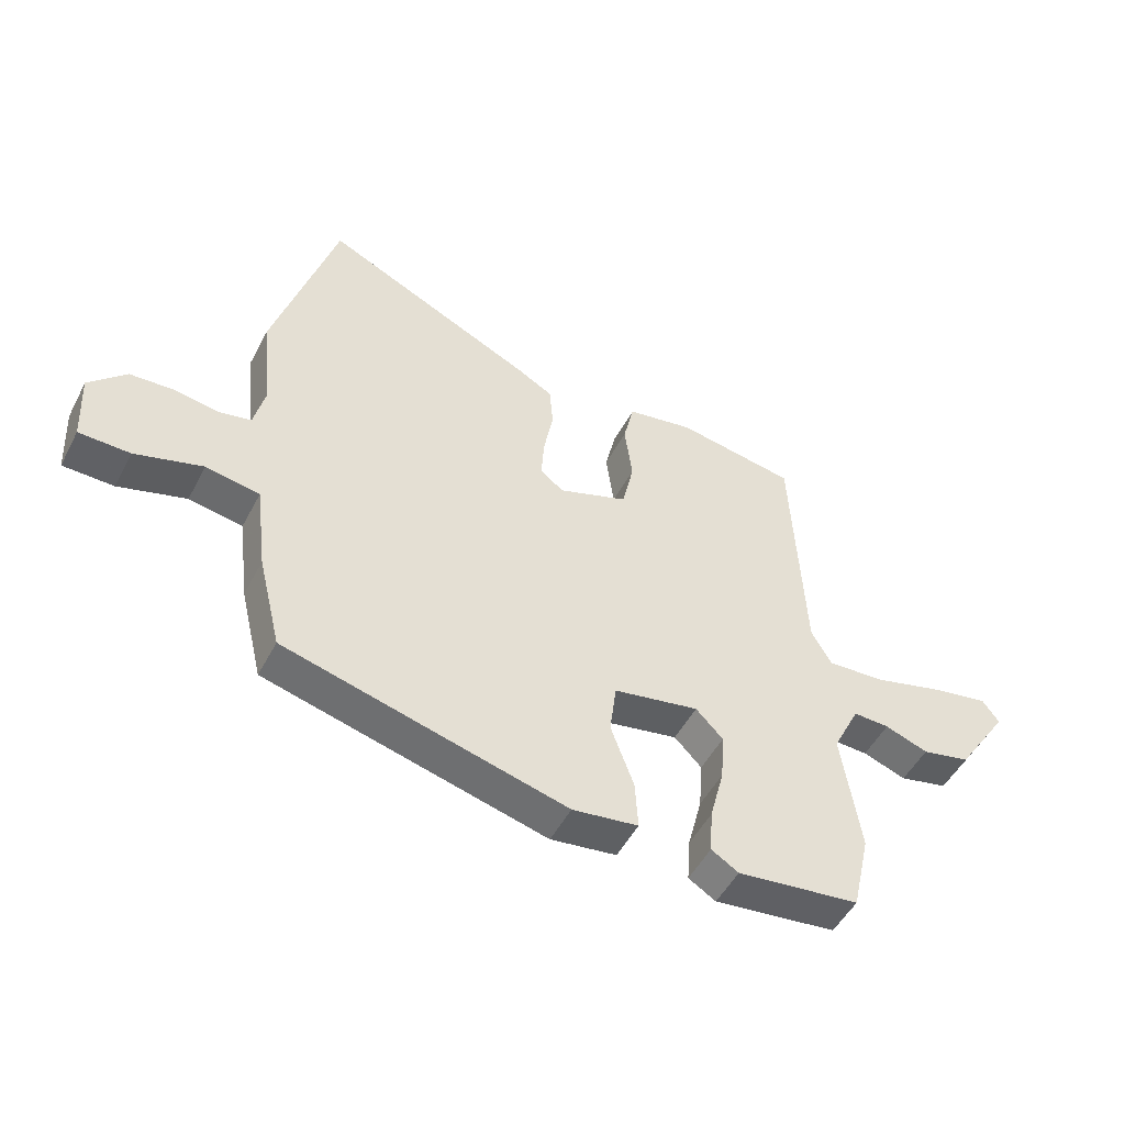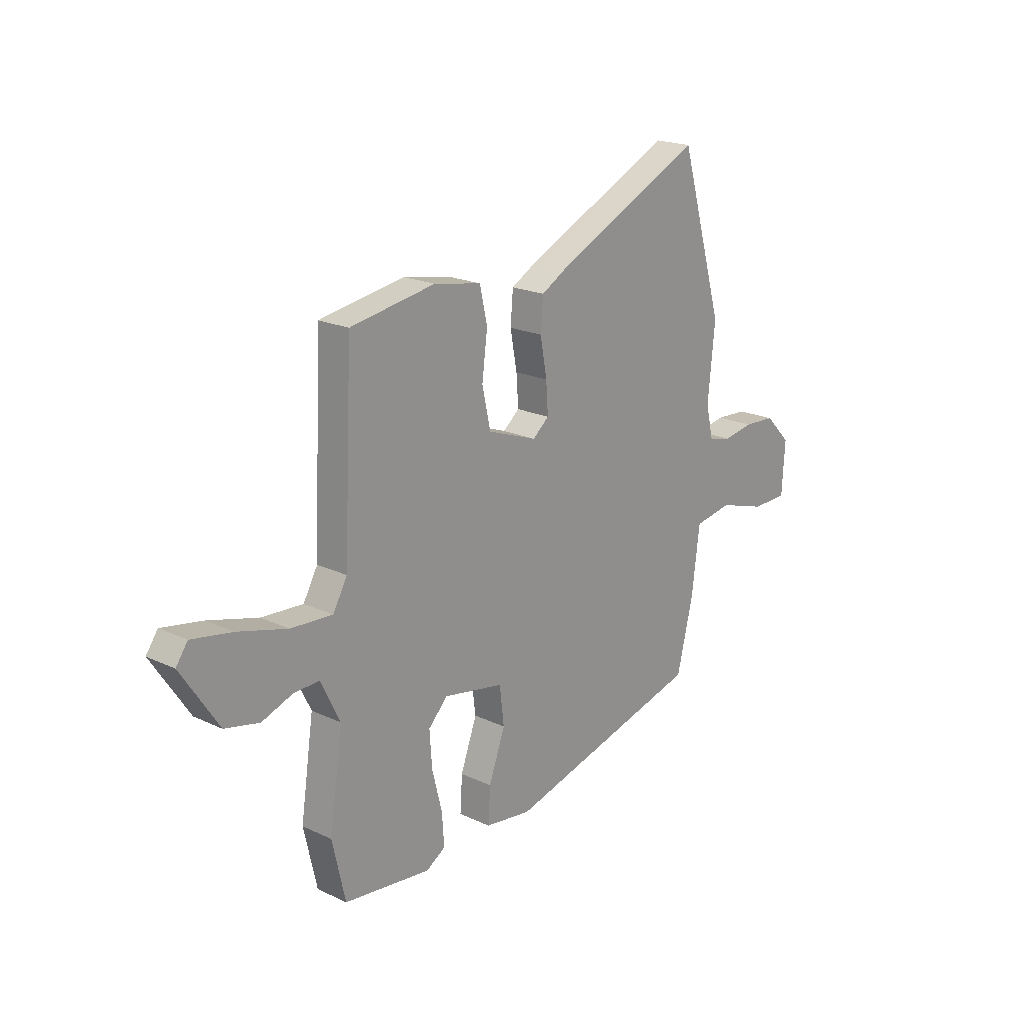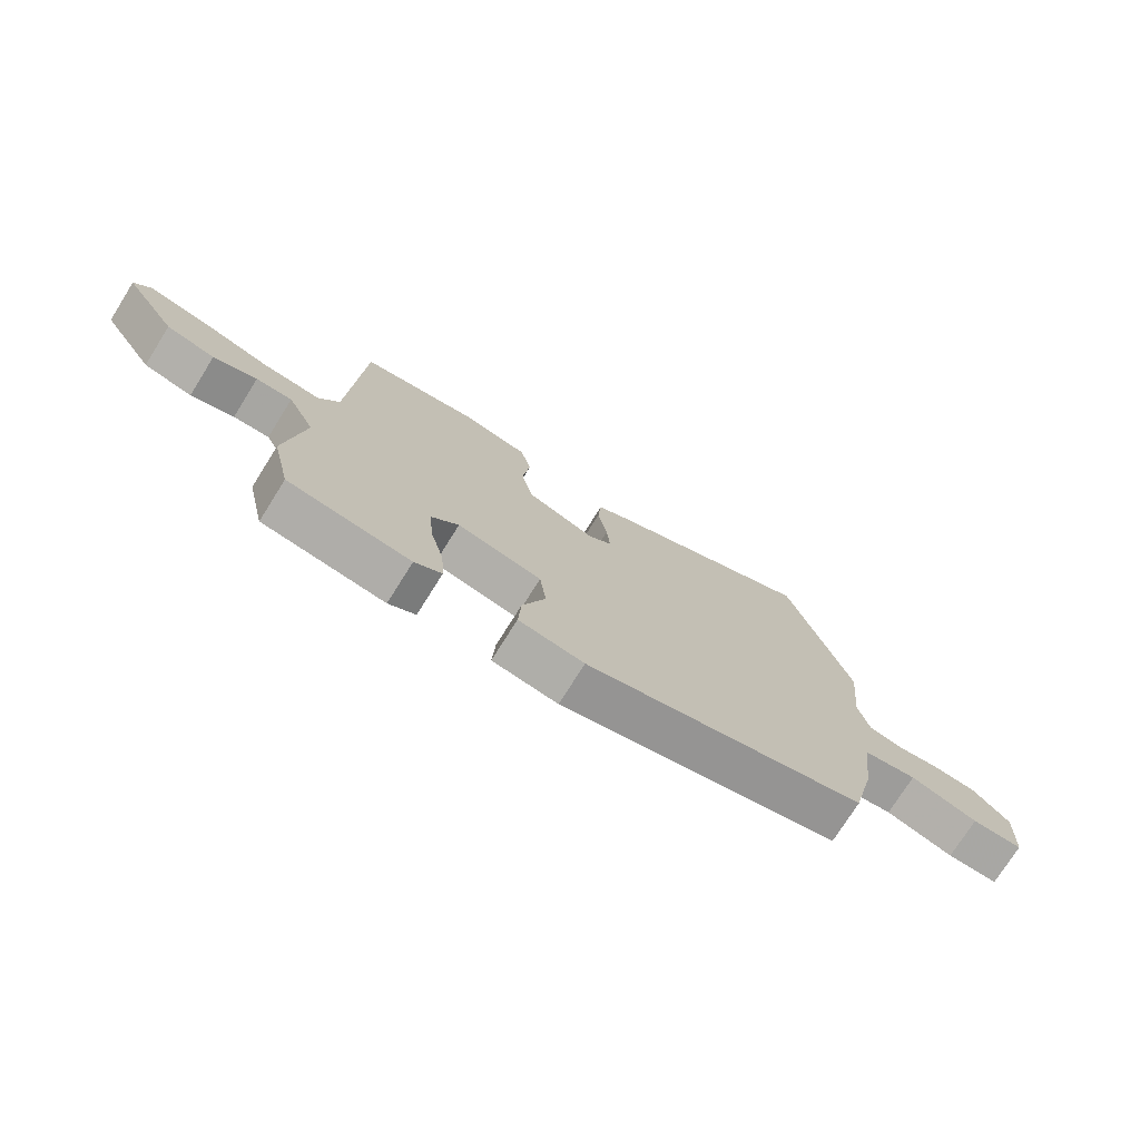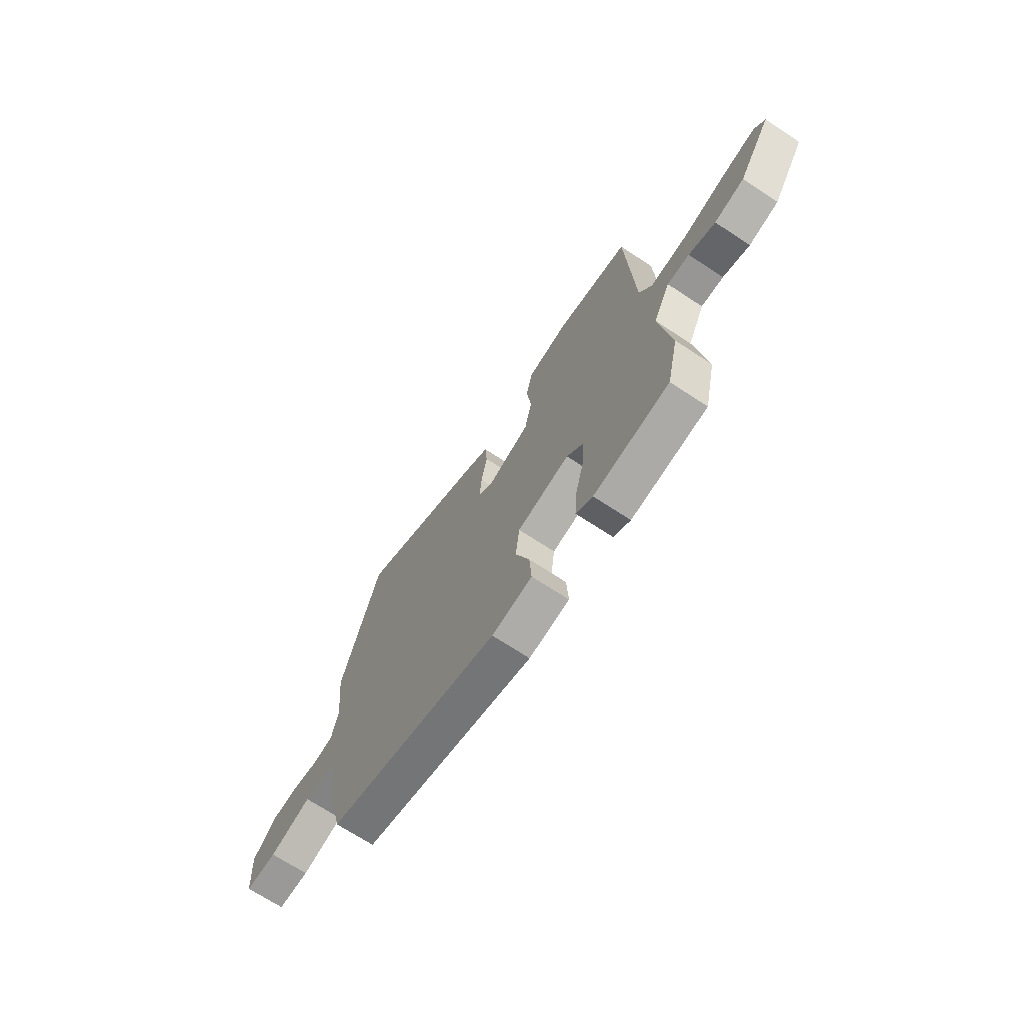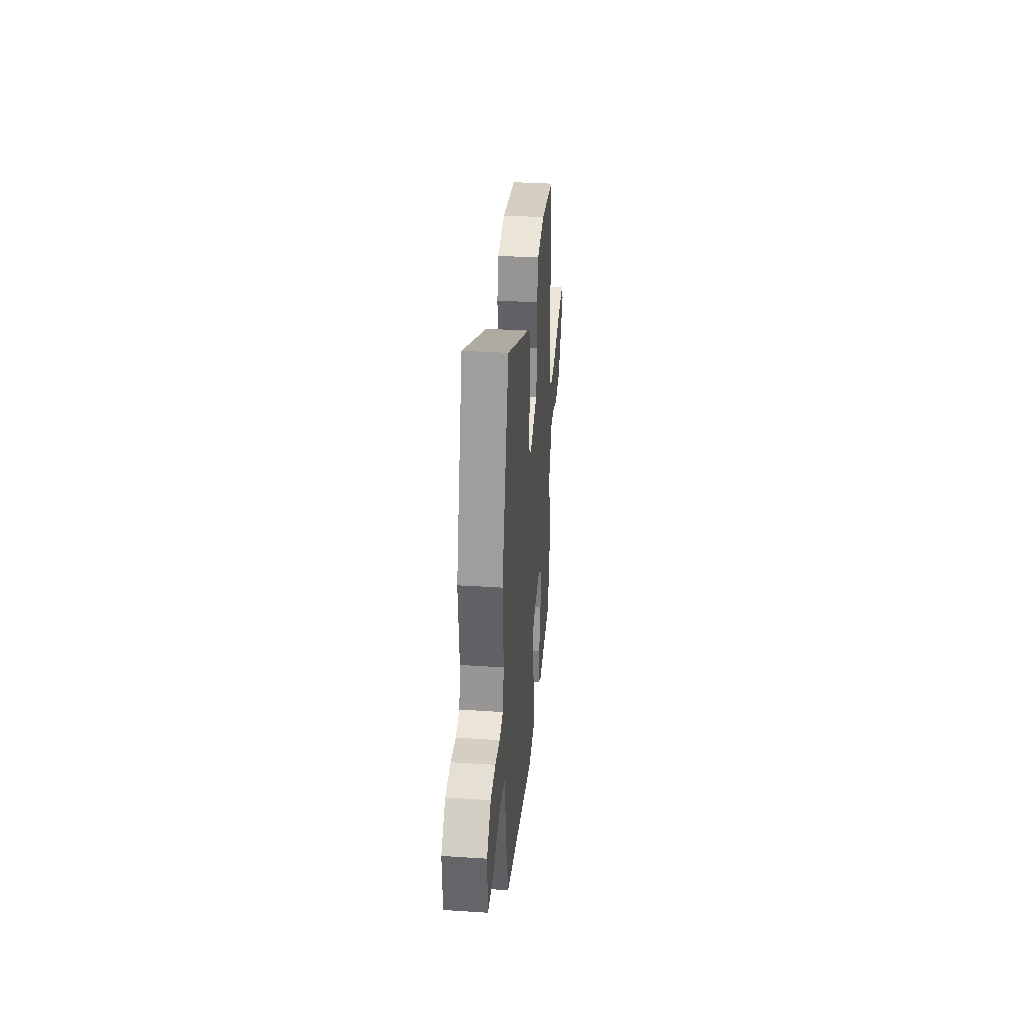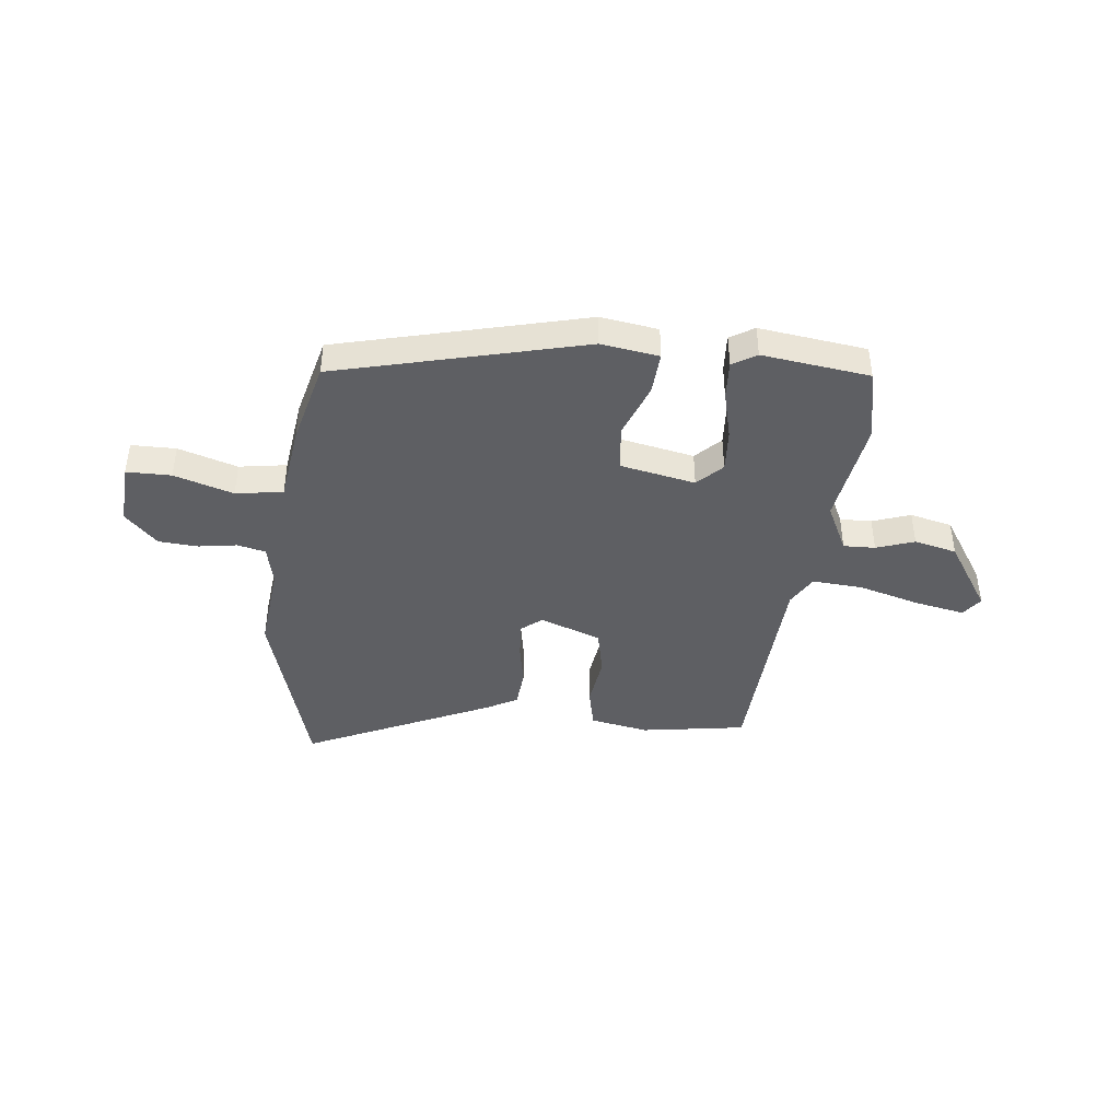
<metadata>
{"format":"obj","ext":"obj","renderer":"f3d","projection":"perspective","resolution":1024,"background":"white","views":[{"elev":-50.2,"azim":153.0,"up":"+Z"},{"elev":20.2,"azim":-49.3,"up":"+Z"},{"elev":-74.8,"azim":-32.1,"up":"+Z"},{"elev":-69.7,"azim":-123.4,"up":"+Z"},{"elev":34.6,"azim":95.0,"up":"+Z"},{"elev":-42.0,"azim":173.3,"up":"+Y"}]}
</metadata>
<code>
v 0.448 0.07 0.675
v 0.553 0.07 0.319
v 0.536 0.07 0.149
v 0.554 0.07 0.072
v 0.609 0.07 0.06
v 0.682 0.07 0.072
v 0.758 0.07 0.067
v 0.82 0.07 0.004
v 0.813 0.07 -0.117
v 0.727 0.07 -0.118
v 0.613 0.07 -0.083
v 0.522 0.07 -0.098
v 0.503 0.07 -0.249
v 0.464 0.07 -0.409
v -0.011 0.07 -0.531
v -0.122 0.07 -0.515
v -0.117 0.07 -0.433
v -0.078 0.07 -0.327
v -0.089 0.07 -0.239
v -0.233 0.07 -0.211
v -0.279 0.07 -0.258
v -0.273 0.07 -0.341
v -0.249 0.07 -0.435
v -0.244 0.07 -0.51
v -0.29 0.07 -0.538
v -0.497 0.07 -0.512
v -0.528 0.07 -0.375
v -0.497 0.07 -0.166
v -0.543 0.07 -0.073
v -0.604 0.07 -0.075
v -0.677 0.07 -0.101
v -0.759 0.07 -0.082
v -0.848 0.07 0.053
v -0.82 0.07 0.092
v -0.724 0.07 0.074
v -0.606 0.07 0.041
v -0.507 0.07 0.034
v -0.473 0.07 0.094
v -0.453 0.07 0.512
v -0.251 0.07 0.545
v -0.138 0.07 0.524
v -0.12 0.07 0.445
v -0.133 0.07 0.344
v -0.113 0.07 0.254
v 0.005 0.07 0.211
v 0.044 0.07 0.243
v 0.039 0.07 0.314
v 0.023 0.07 0.4
v 0.029 0.07 0.473
v 0.09 0.07 0.507
v 0.448 0 0.675
v 0.553 0 0.319
v 0.536 0 0.149
v 0.554 0 0.072
v 0.609 0 0.06
v 0.682 0 0.072
v 0.758 0 0.067
v 0.82 0 0.004
v 0.813 0 -0.117
v 0.727 0 -0.118
v 0.613 0 -0.083
v 0.522 0 -0.098
v 0.503 0 -0.249
v 0.464 0 -0.409
v -0.011 0 -0.531
v -0.122 0 -0.515
v -0.117 0 -0.433
v -0.078 0 -0.327
v -0.089 0 -0.239
v -0.233 0 -0.211
v -0.279 0 -0.258
v -0.273 0 -0.341
v -0.249 0 -0.435
v -0.244 0 -0.51
v -0.29 0 -0.538
v -0.497 0 -0.512
v -0.528 0 -0.375
v -0.497 0 -0.166
v -0.543 0 -0.073
v -0.604 0 -0.075
v -0.677 0 -0.101
v -0.759 0 -0.082
v -0.848 0 0.053
v -0.82 0 0.092
v -0.724 0 0.074
v -0.606 0 0.041
v -0.507 0 0.034
v -0.473 0 0.094
v -0.453 0 0.512
v -0.251 0 0.545
v -0.138 0 0.524
v -0.12 0 0.445
v -0.133 0 0.344
v -0.113 0 0.254
v 0.005 0 0.211
v 0.044 0 0.243
v 0.039 0 0.314
v 0.023 0 0.4
v 0.029 0 0.473
v 0.09 0 0.507
f 47 48 49 50
f 46 47 50 1
f 40 41 42 43
f 38 39 40 43
f 37 38 43 44
f 33 34 35 36
f 33 36 37
f 30 31 32 33
f 29 30 33 37
f 28 29 37 44
f 22 23 24 25
f 21 22 25 26
f 15 16 17 18
f 15 18 19
f 12 13 14 15
f 12 15 19
f 8 9 10 11
f 8 11 12
f 5 6 7 8
f 4 5 8 12
f 3 4 12 19
f 46 1 2 3
f 45 46 3 19
f 44 45 19 20
f 28 44 20 21
f 21 26 27 28
f 100 99 98 97
f 51 100 97 96
f 93 92 91 90
f 93 90 89 88
f 94 93 88 87
f 86 85 84 83
f 87 86 83
f 83 82 81 80
f 87 83 80 79
f 94 87 79 78
f 75 74 73 72
f 76 75 72 71
f 68 67 66 65
f 69 68 65
f 65 64 63 62
f 69 65 62
f 61 60 59 58
f 62 61 58
f 58 57 56 55
f 62 58 55 54
f 69 62 54 53
f 53 52 51 96
f 69 53 96 95
f 70 69 95 94
f 71 70 94 78
f 78 77 76 71
f 1 51 52 2
f 2 52 53 3
f 3 53 54 4
f 4 54 55 5
f 5 55 56 6
f 6 56 57 7
f 7 57 58 8
f 8 58 59 9
f 9 59 60 10
f 10 60 61 11
f 11 61 62 12
f 12 62 63 13
f 13 63 64 14
f 14 64 65 15
f 15 65 66 16
f 16 66 67 17
f 17 67 68 18
f 18 68 69 19
f 19 69 70 20
f 20 70 71 21
f 21 71 72 22
f 22 72 73 23
f 23 73 74 24
f 24 74 75 25
f 25 75 76 26
f 26 76 77 27
f 27 77 78 28
f 28 78 79 29
f 29 79 80 30
f 30 80 81 31
f 31 81 82 32
f 32 82 83 33
f 33 83 84 34
f 34 84 85 35
f 35 85 86 36
f 36 86 87 37
f 37 87 88 38
f 38 88 89 39
f 39 89 90 40
f 40 90 91 41
f 41 91 92 42
f 42 92 93 43
f 43 93 94 44
f 44 94 95 45
f 45 95 96 46
f 46 96 97 47
f 47 97 98 48
f 48 98 99 49
f 49 99 100 50
f 50 100 51 1

</code>
